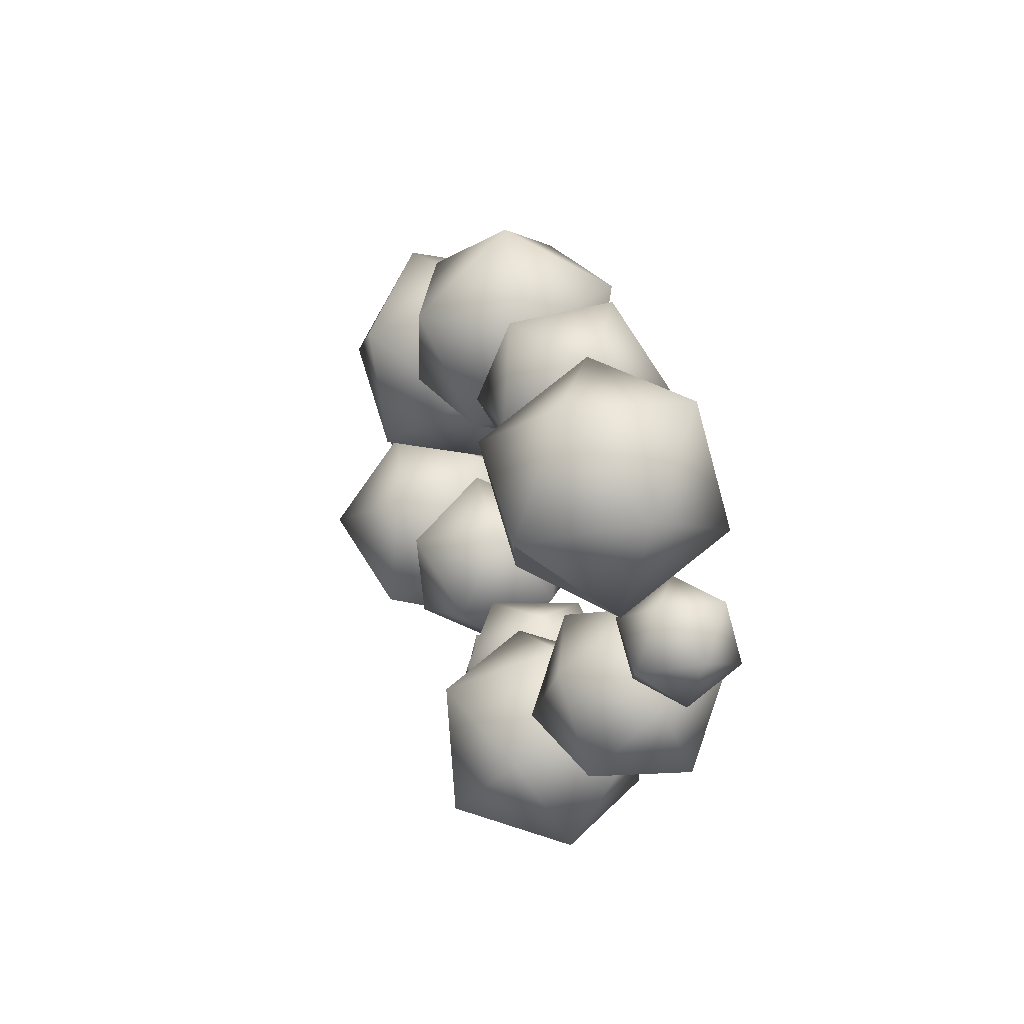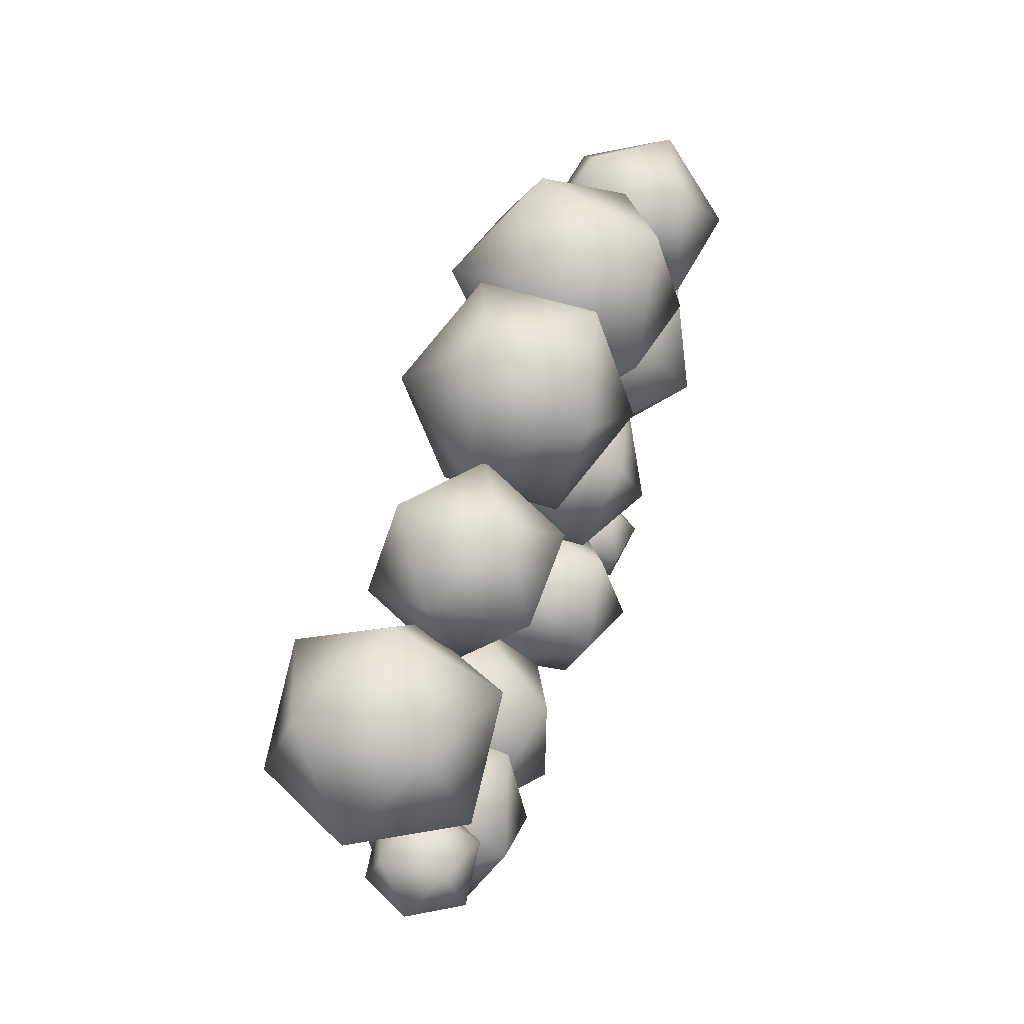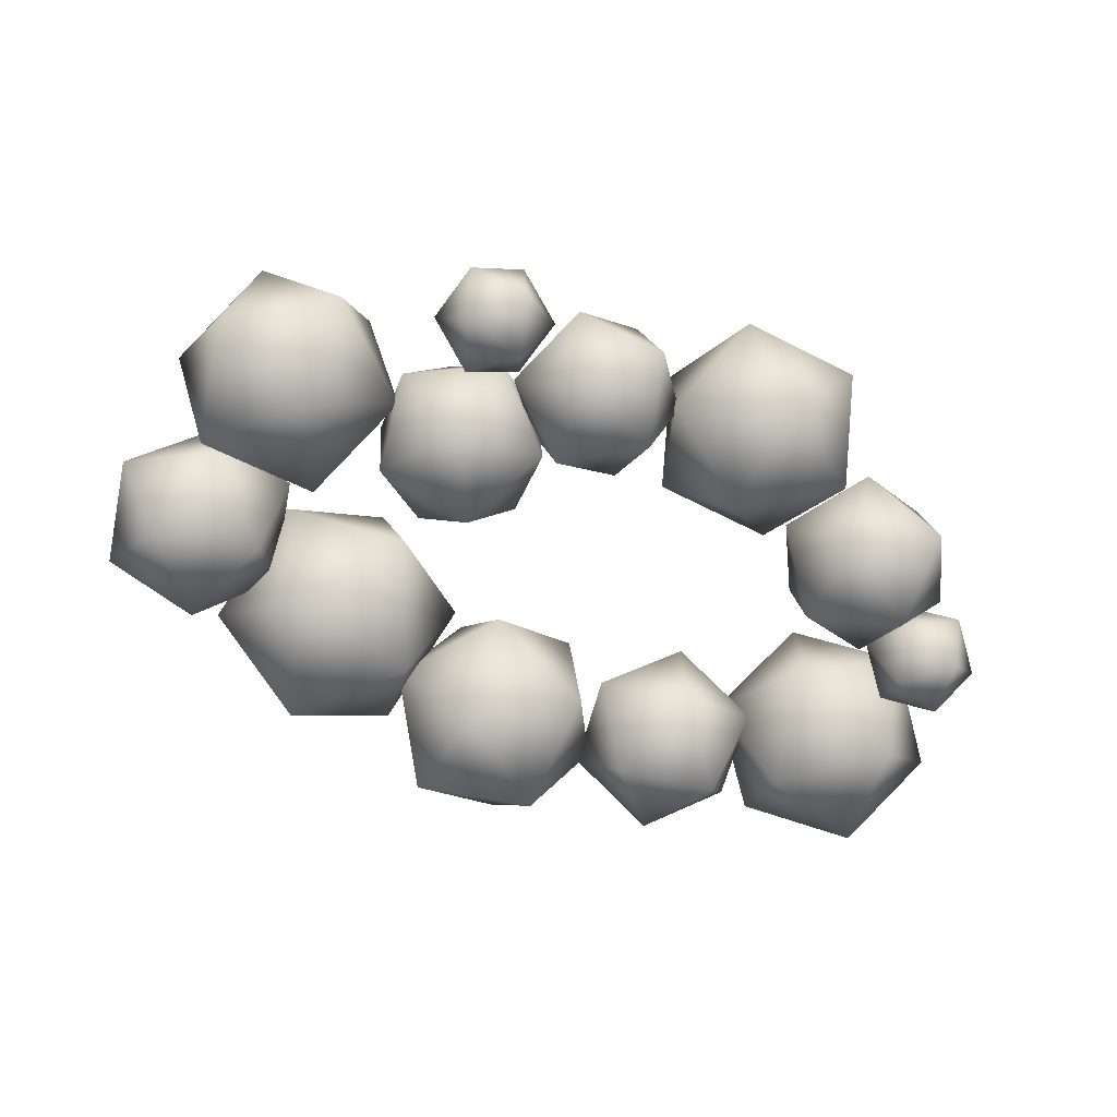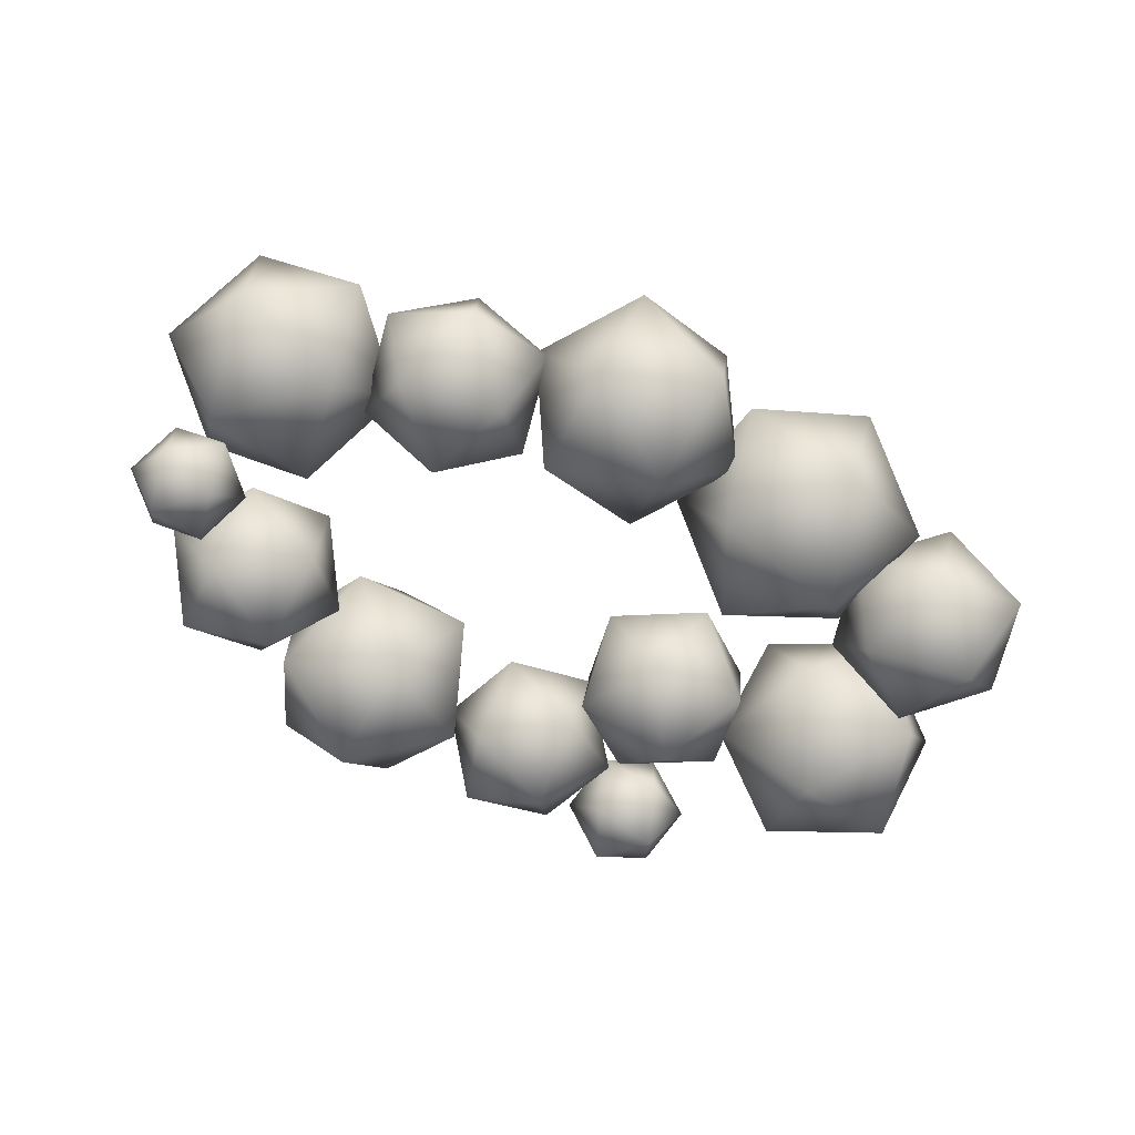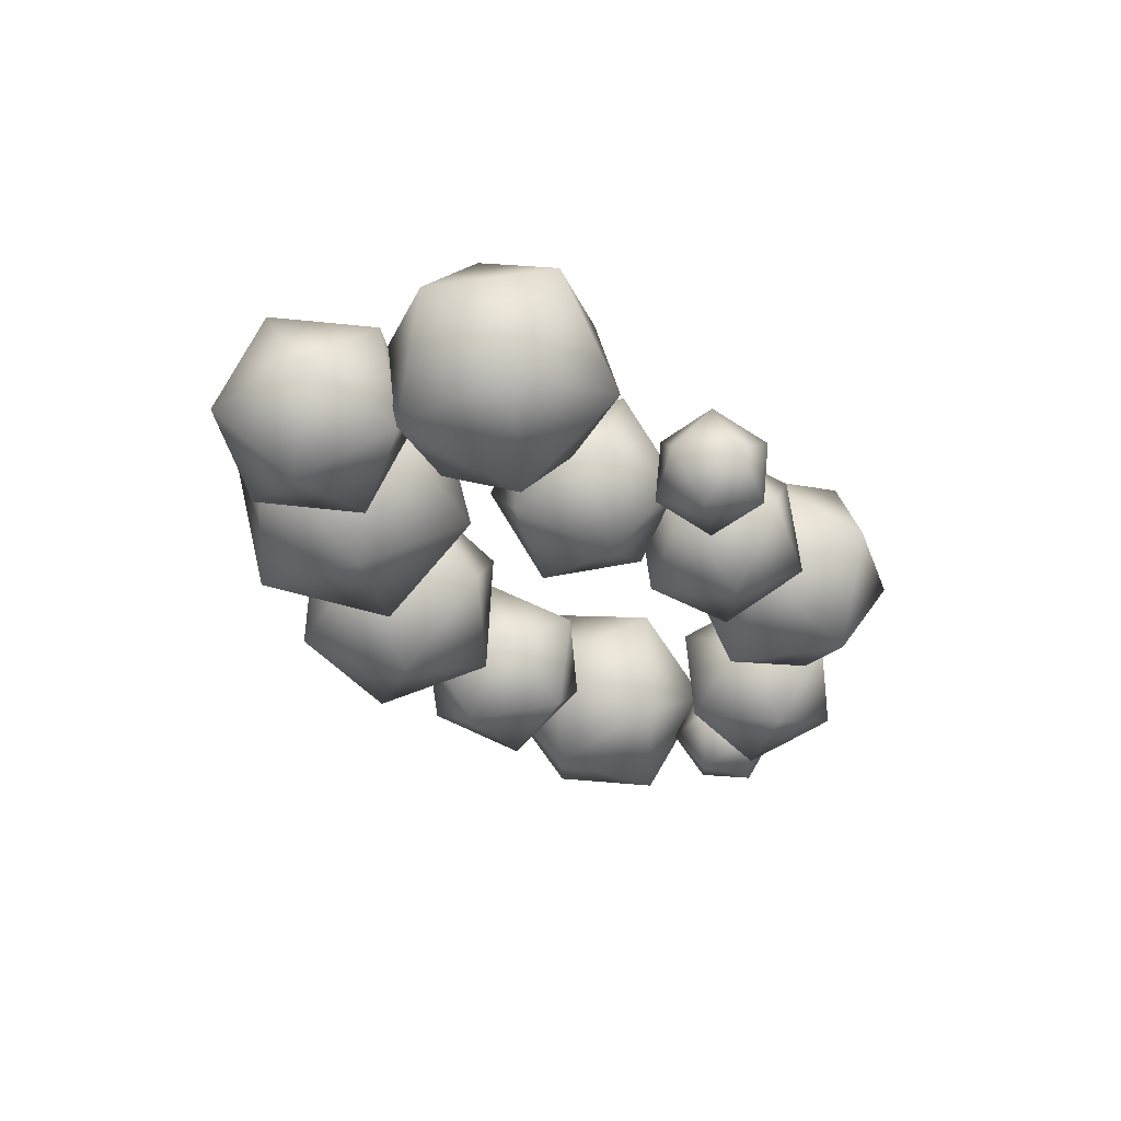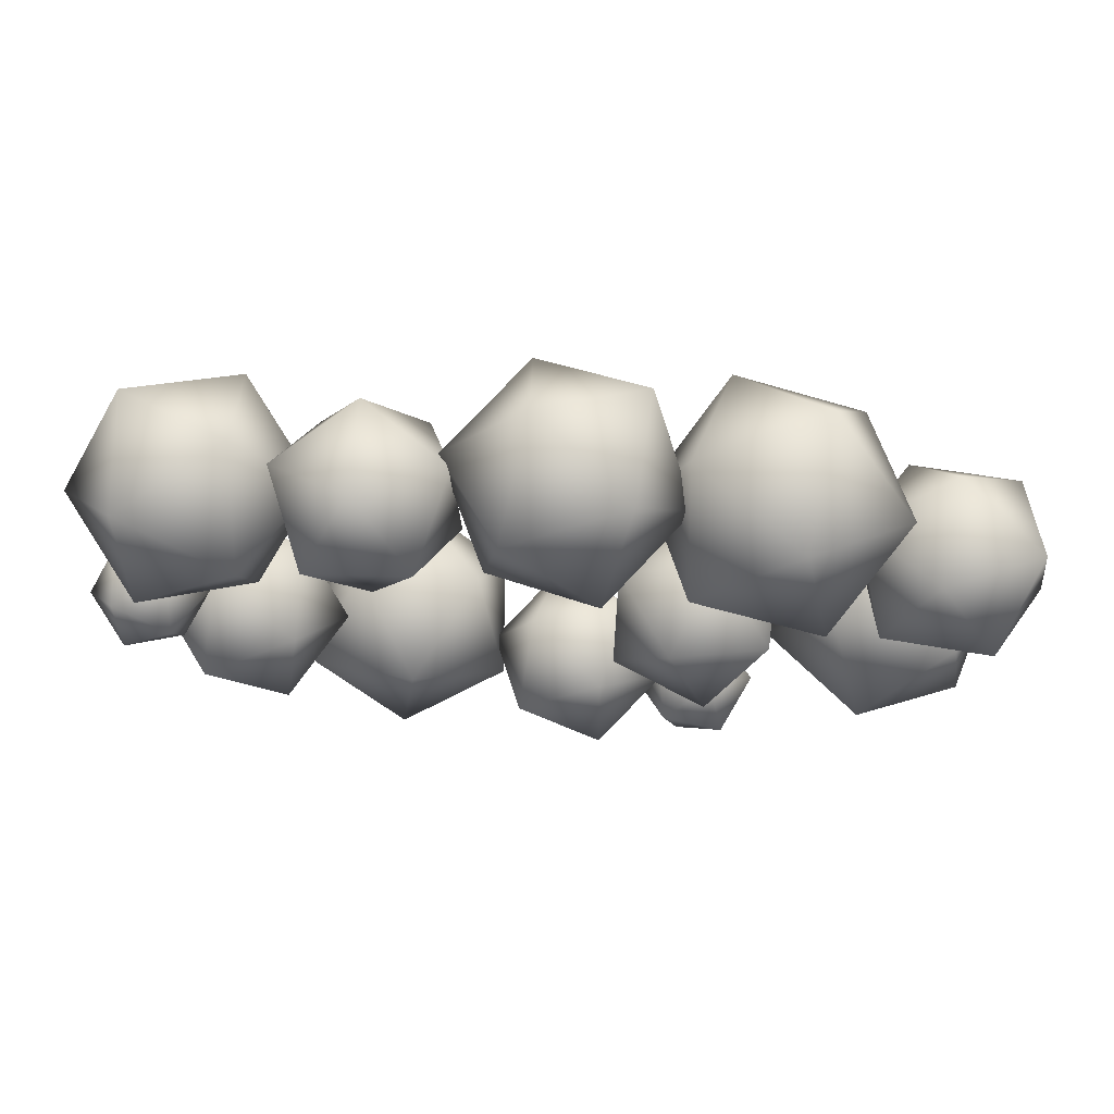
<metadata>
{"format":"obj","ext":"obj","renderer":"f3d","projection":"perspective","resolution":1024,"background":"white","views":[{"elev":14.0,"azim":-108.0,"up":"+Z"},{"elev":55.2,"azim":-73.8,"up":"+Z"},{"elev":-72.5,"azim":161.2,"up":"+Y"},{"elev":-65.3,"azim":-19.1,"up":"+Y"},{"elev":-32.4,"azim":115.8,"up":"+Y"},{"elev":68.0,"azim":0.1,"up":"+Z"}]}
</metadata>
<code>
g default
v -1.99 1.04 0.4539
v -1.459 0.8571 0.2119
v -1.974 0.5504 0.08783
v -2.316 0.5419 0.5952
v -2.012 0.8433 1.033
v -1.483 1.038 0.7958
v -1.153 0.5467 0.641
v -1.456 0.2453 0.2035
v -1.986 0.05052 0.4404
v -2.009 0.2315 1.024
v -1.495 0.5381 1.148
v -1.478 0.0482 0.7823
v -1.722 0.7433 -0.2285
v -1.799 0.6223 -0.6964
v -2.016 0.3674 -0.3388
v -1.699 0.33 0.03285
v -1.288 0.5618 -0.09499
v -1.349 0.7424 -0.5457
v -1.412 0.366 -0.8522
v -1.824 0.1342 -0.7243
v -1.762 -0.04639 -0.2736
v -1.313 0.07372 -0.1229
v -1.096 0.3286 -0.4805
v -1.39 -0.04728 -0.5908
v -2.134 0.5389 -0.116
v -1.866 0.4472 -0.2323
v -2.122 0.2938 -0.2986
v -2.298 0.2898 -0.04799
v -2.15 0.4406 0.1733
v -1.883 0.5379 0.05936
v -1.717 0.2922 -0.01493
v -1.865 0.1413 -0.2362
v -2.131 0.04399 -0.1223
v -2.148 0.1347 0.1694
v -1.892 0.2881 0.2357
v -1.881 0.04299 0.05307
v -0.8464 0.967 -1.175
v -0.3291 0.789 -0.937
v -0.5766 0.4764 -1.381
v -1.168 0.4809 -1.302
v -1.286 0.7962 -0.8095
v -0.7675 0.9866 -0.5839
v -0.449 0.5081 -0.4245
v -0.331 0.1928 -0.917
v -0.8494 0.002362 -1.143
v -1.288 0.2 -0.7895
v -1.04 0.5126 -0.3457
v -0.7705 0.02195 -0.5516
v 0.3511 0.5592 -0.9301
v 0.2765 0.4198 -0.4917
v 0.4798 0.1317 -0.7964
v 0.2776 0.1951 -1.212
v -0.0507 0.5223 -1.163
v -0.05138 0.6612 -0.7184
v -0.1714 0.2968 -0.454
v 0.1569 -0.03049 -0.5021
v 0.1576 -0.1694 -0.947
v -0.1703 0.07203 -1.174
v -0.3736 0.3601 -0.869
v -0.2449 -0.06739 -0.7354
v 0.5308 0.4544 -1.031
v 0.5974 0.3099 -1.3
v 0.3721 0.1981 -1.114
v 0.4642 0.2355 -0.8174
v 0.7463 0.3705 -0.8201
v 0.8286 0.4165 -1.118
v 0.8541 0.1367 -1.256
v 0.5719 0.001674 -1.253
v 0.4896 -0.04427 -0.9549
v 0.7209 0.06232 -0.7733
v 0.9461 0.1741 -0.9593
v 0.7874 -0.08221 -1.043
v 0.5853 0.76 -0.1928
v 0.2884 0.5861 -0.5563
v 0.2445 0.408 -0.09072
v 0.7033 0.377 0.1069
v 1.031 0.536 -0.2366
v 0.7743 0.6653 -0.6465
v 0.5504 0.2547 -0.8247
v 0.2229 0.09571 -0.4812
v 0.4793 -0.03356 -0.07133
v 0.9652 0.04557 -0.1615
v 1.009 0.2238 -0.6271
v 0.6683 -0.1283 -0.5249
v 1.69 0.93 -0.3273
v 1.845 0.5968 -0.821
v 1.254 0.7362 -0.717
v 1.157 0.711 -0.1097
v 1.687 0.556 0.1616
v 2.112 0.4855 -0.278
v 1.939 0.01684 -0.6372
v 1.408 0.1718 -0.9086
v 0.9832 0.2424 -0.469
v 1.251 0.131 0.07405
v 1.841 -0.008352 -0.02994
v 1.406 -0.2022 -0.4197
v 1.586 0.7334 0.4708
v 1.87 0.5581 0.06802
v 1.384 0.3796 0.1433
v 1.307 0.3331 0.6583
v 1.745 0.4829 0.9013
v 2.093 0.6219 0.5365
v 2.204 0.1992 0.2496
v 1.766 0.04943 0.006588
v 1.418 -0.0896 0.3714
v 1.641 -0.02573 0.8398
v 2.127 0.1528 0.7646
v 1.925 -0.2011 0.4371
v 0.7357 0.9674 0.937
v 0.8701 0.8398 0.3049
v 0.3534 0.5533 0.596
v 0.5228 0.4102 1.216
v 1.144 0.6082 1.308
v 1.359 0.8737 0.7452
v 1.362 0.4018 0.2857
v 0.7403 0.2037 0.1935
v 0.5256 -0.06182 0.7568
v 1.014 -0.0279 1.197
v 1.531 0.2586 0.9059
v 1.149 -0.1555 0.565
v -0.1629 0.9387 1.156
v -0.2959 0.6962 0.6156
v -0.5739 0.4941 1.116
v -0.1692 0.4934 1.568
v 0.3589 0.6951 1.347
v 0.2806 0.8204 0.7587
v 0.1436 0.3028 0.4733
v -0.3845 0.101 0.6939
v -0.3062 -0.02434 1.282
v 0.2703 0.09986 1.426
v 0.5483 0.302 0.9255
v 0.1372 -0.1426 0.8855
v -1.128 0.8073 0.7777
v -0.8616 0.5742 0.4223
v -1.292 0.3743 0.5851
v -1.324 0.4575 1.079
v -0.9144 0.7089 1.221
v -0.6284 0.7811 0.8152
v -0.4837 0.3318 0.6457
v -0.8937 0.08039 0.5035
v -1.18 0.008264 0.9091
v -0.9465 0.2151 1.302
v -0.5164 0.415 1.139
v -0.6803 -0.01801 0.9465
g Rocks
f 1 2 3
f 1 3 4
f 1 4 5
f 1 5 6
f 1 6 2
f 2 7 8
f 3 8 9
f 4 9 10
f 5 10 11
f 6 11 7
f 8 3 2
f 9 4 3
f 10 5 4
f 11 6 5
f 7 2 6
f 12 9 8
f 12 10 9
f 12 11 10
f 12 7 11
f 12 8 7
f 13 14 15
f 13 15 16
f 13 16 17
f 13 17 18
f 13 18 14
f 14 19 20
f 15 20 21
f 16 21 22
f 17 22 23
f 18 23 19
f 20 15 14
f 21 16 15
f 22 17 16
f 23 18 17
f 19 14 18
f 24 21 20
f 24 22 21
f 24 23 22
f 24 19 23
f 24 20 19
f 25 26 27
f 25 27 28
f 25 28 29
f 25 29 30
f 25 30 26
f 26 31 32
f 27 32 33
f 28 33 34
f 29 34 35
f 30 35 31
f 32 27 26
f 33 28 27
f 34 29 28
f 35 30 29
f 31 26 30
f 36 33 32
f 36 34 33
f 36 35 34
f 36 31 35
f 36 32 31
f 37 38 39
f 37 39 40
f 37 40 41
f 37 41 42
f 37 42 38
f 38 43 44
f 39 44 45
f 40 45 46
f 41 46 47
f 42 47 43
f 44 39 38
f 45 40 39
f 46 41 40
f 47 42 41
f 43 38 42
f 48 45 44
f 48 46 45
f 48 47 46
f 48 43 47
f 48 44 43
f 49 50 51
f 49 51 52
f 49 52 53
f 49 53 54
f 49 54 50
f 50 55 56
f 51 56 57
f 52 57 58
f 53 58 59
f 54 59 55
f 56 51 50
f 57 52 51
f 58 53 52
f 59 54 53
f 55 50 54
f 60 57 56
f 60 58 57
f 60 59 58
f 60 55 59
f 60 56 55
f 61 62 63
f 61 63 64
f 61 64 65
f 61 65 66
f 61 66 62
f 62 67 68
f 63 68 69
f 64 69 70
f 65 70 71
f 66 71 67
f 68 63 62
f 69 64 63
f 70 65 64
f 71 66 65
f 67 62 66
f 72 69 68
f 72 70 69
f 72 71 70
f 72 67 71
f 72 68 67
f 73 74 75
f 73 75 76
f 73 76 77
f 73 77 78
f 73 78 74
f 74 79 80
f 75 80 81
f 76 81 82
f 77 82 83
f 78 83 79
f 80 75 74
f 81 76 75
f 82 77 76
f 83 78 77
f 79 74 78
f 84 81 80
f 84 82 81
f 84 83 82
f 84 79 83
f 84 80 79
f 85 86 87
f 85 87 88
f 85 88 89
f 85 89 90
f 85 90 86
f 86 91 92
f 87 92 93
f 88 93 94
f 89 94 95
f 90 95 91
f 92 87 86
f 93 88 87
f 94 89 88
f 95 90 89
f 91 86 90
f 96 93 92
f 96 94 93
f 96 95 94
f 96 91 95
f 96 92 91
f 97 98 99
f 97 99 100
f 97 100 101
f 97 101 102
f 97 102 98
f 98 103 104
f 99 104 105
f 100 105 106
f 101 106 107
f 102 107 103
f 104 99 98
f 105 100 99
f 106 101 100
f 107 102 101
f 103 98 102
f 108 105 104
f 108 106 105
f 108 107 106
f 108 103 107
f 108 104 103
f 109 110 111
f 109 111 112
f 109 112 113
f 109 113 114
f 109 114 110
f 110 115 116
f 111 116 117
f 112 117 118
f 113 118 119
f 114 119 115
f 116 111 110
f 117 112 111
f 118 113 112
f 119 114 113
f 115 110 114
f 120 117 116
f 120 118 117
f 120 119 118
f 120 115 119
f 120 116 115
f 121 122 123
f 121 123 124
f 121 124 125
f 121 125 126
f 121 126 122
f 122 127 128
f 123 128 129
f 124 129 130
f 125 130 131
f 126 131 127
f 128 123 122
f 129 124 123
f 130 125 124
f 131 126 125
f 127 122 126
f 132 129 128
f 132 130 129
f 132 131 130
f 132 127 131
f 132 128 127
f 133 134 135
f 133 135 136
f 133 136 137
f 133 137 138
f 133 138 134
f 134 139 140
f 135 140 141
f 136 141 142
f 137 142 143
f 138 143 139
f 140 135 134
f 141 136 135
f 142 137 136
f 143 138 137
f 139 134 138
f 144 141 140
f 144 142 141
f 144 143 142
f 144 139 143
f 144 140 139

</code>
